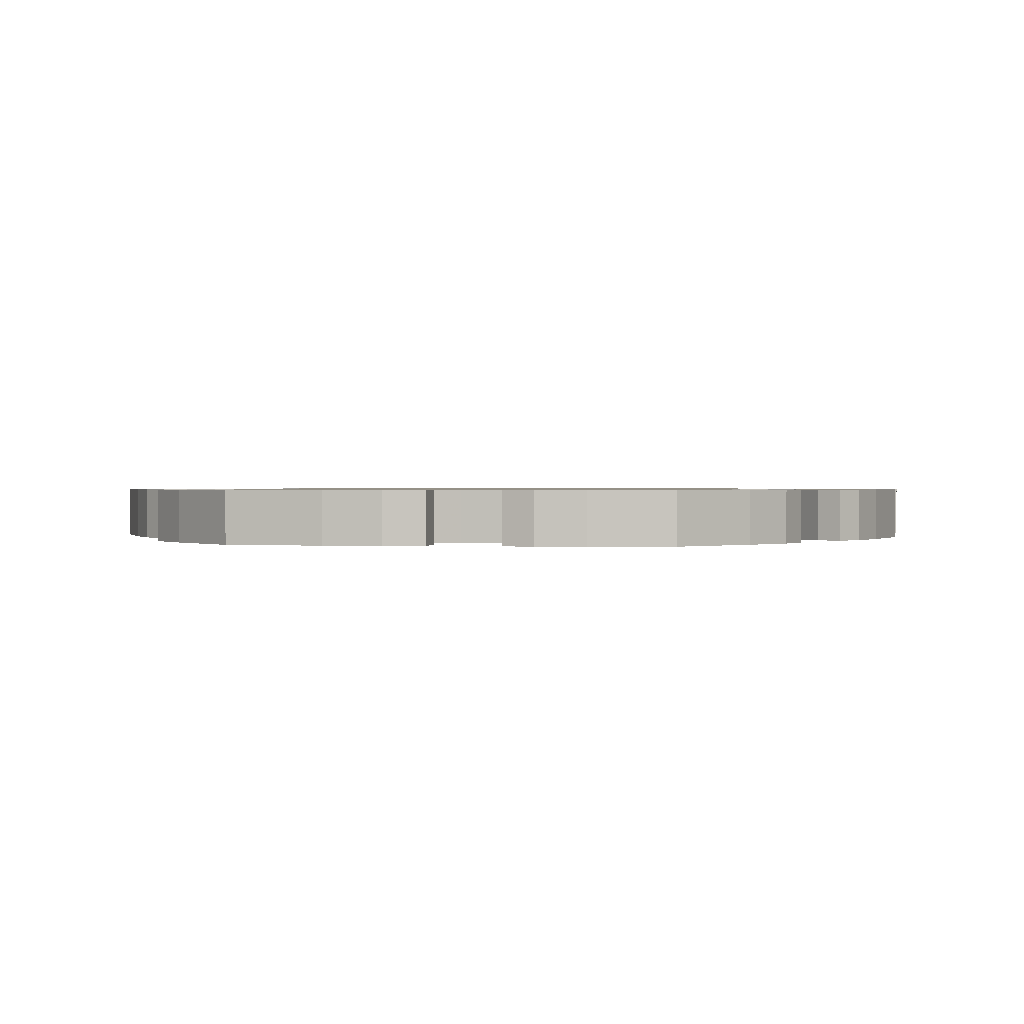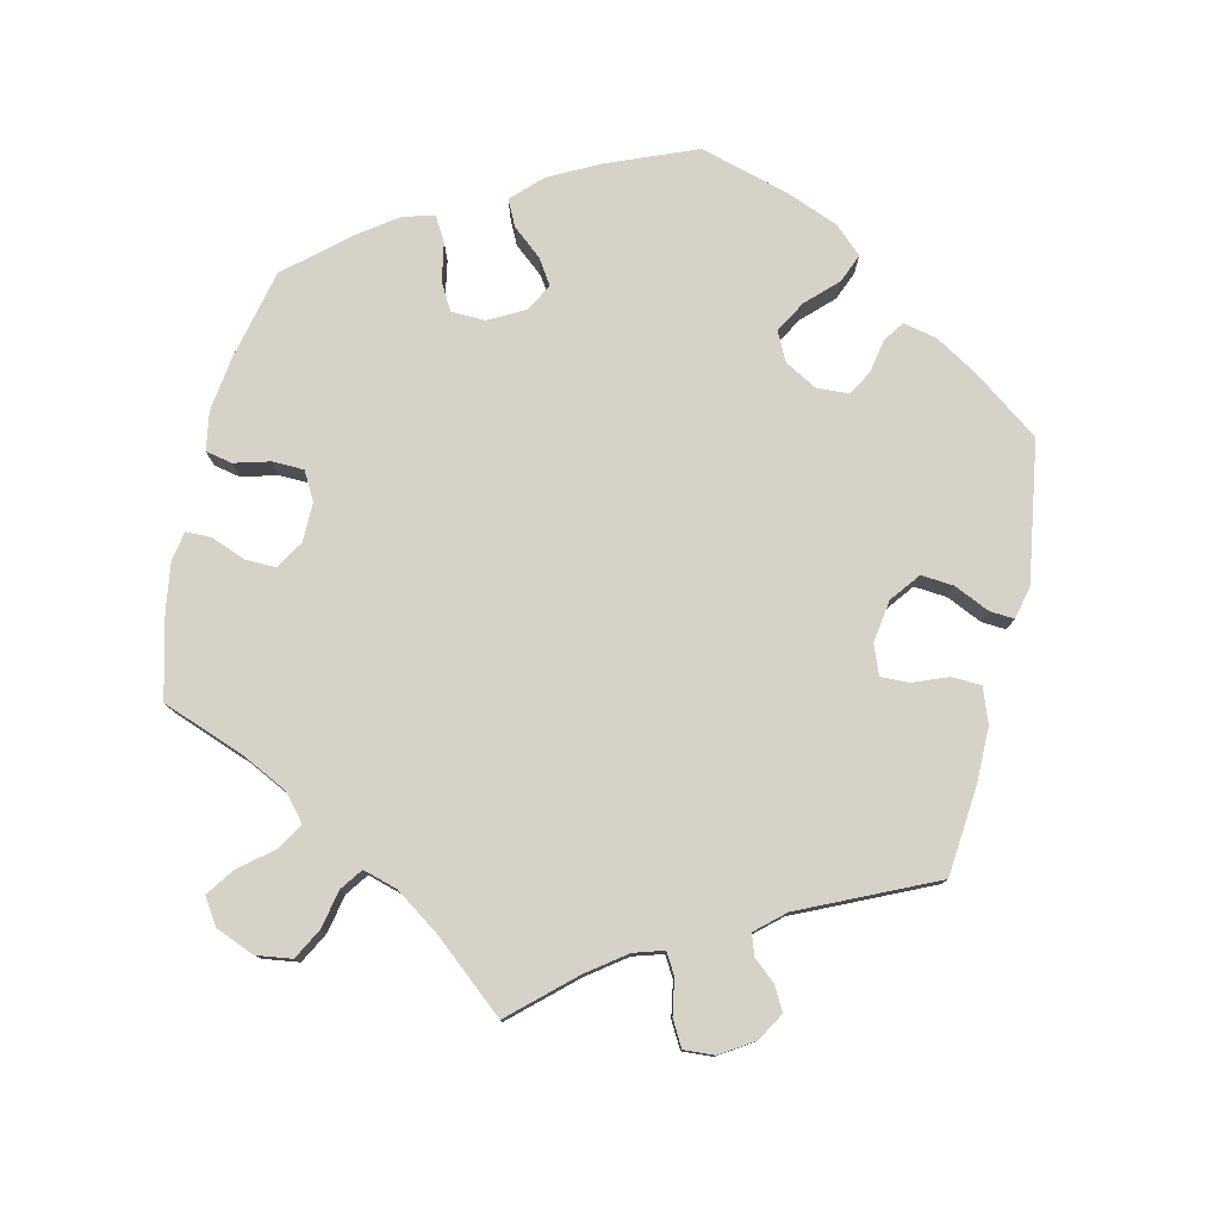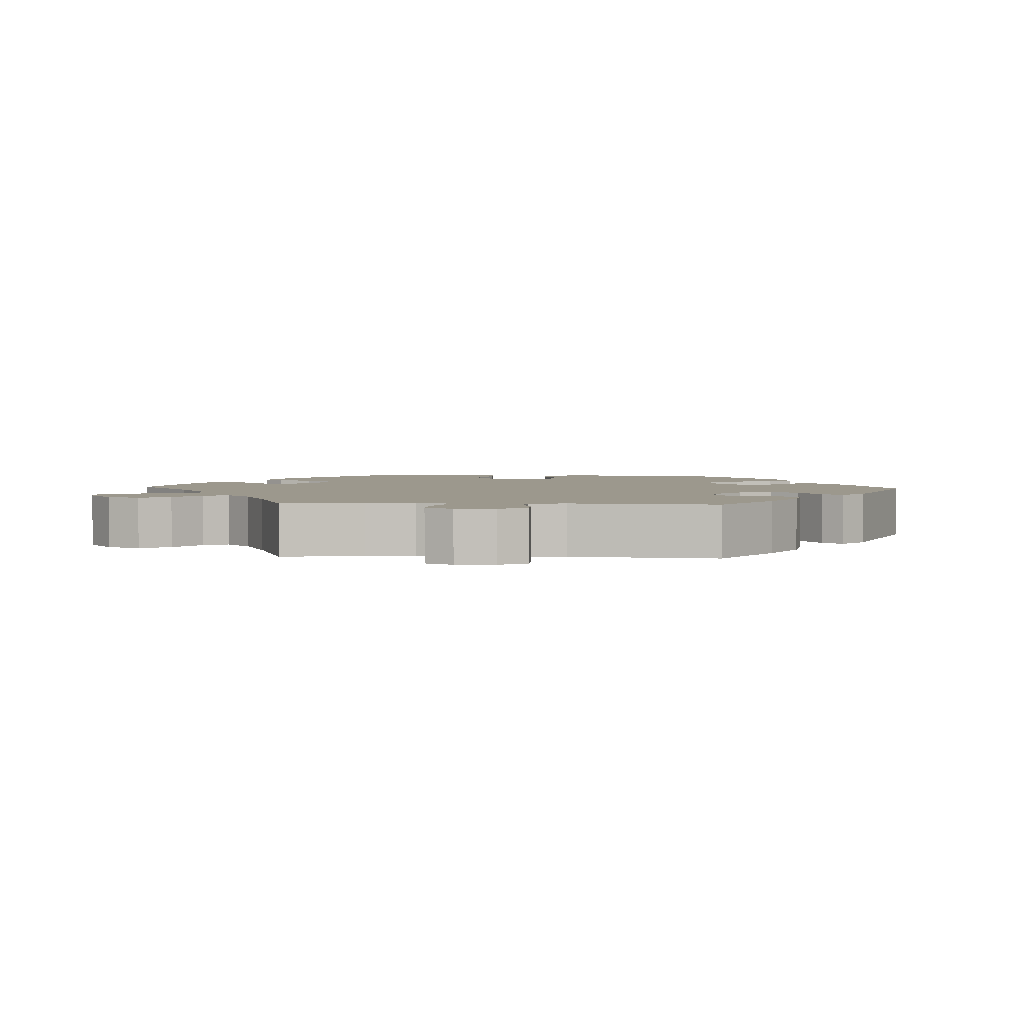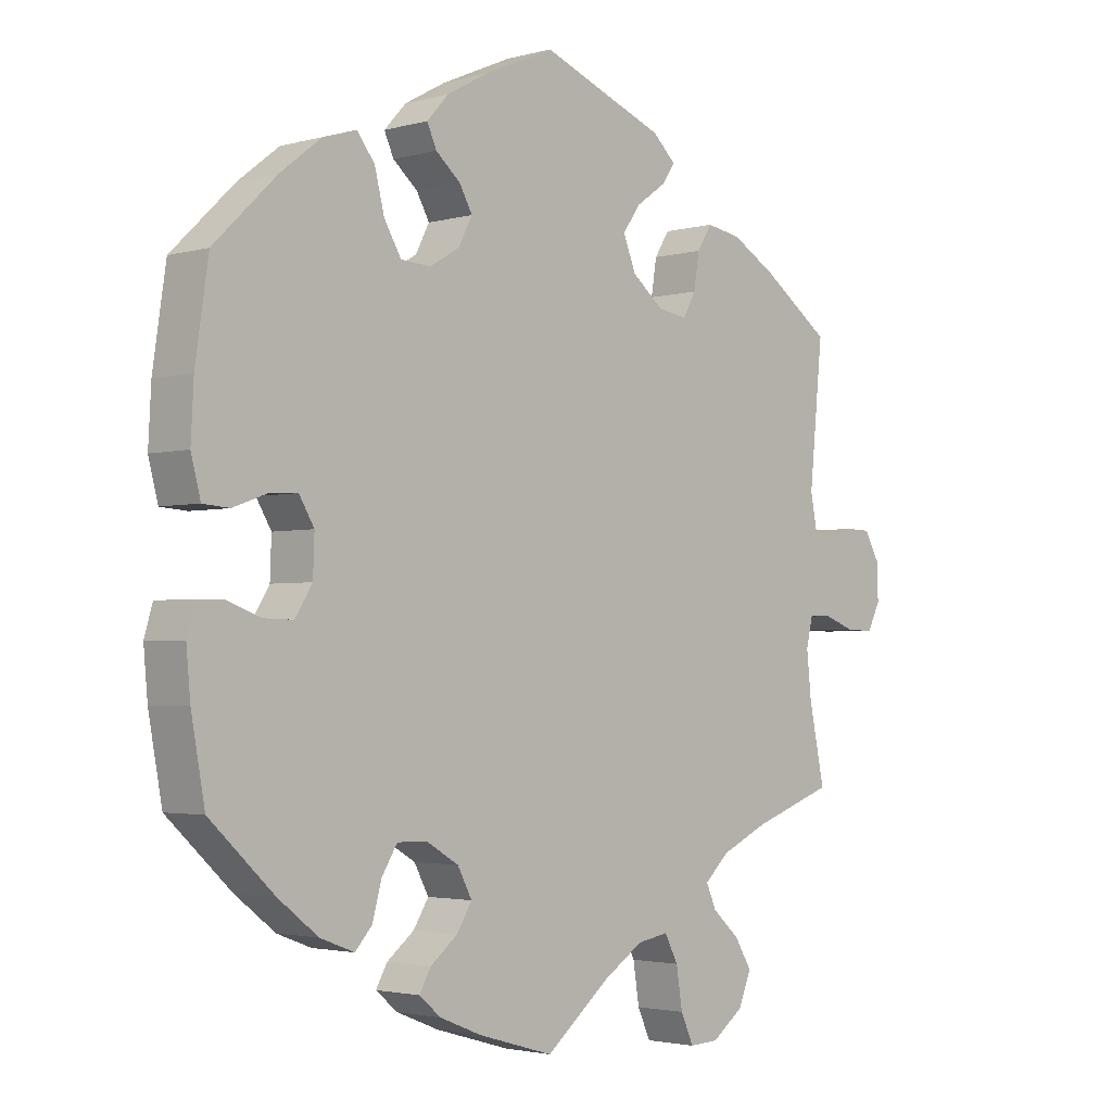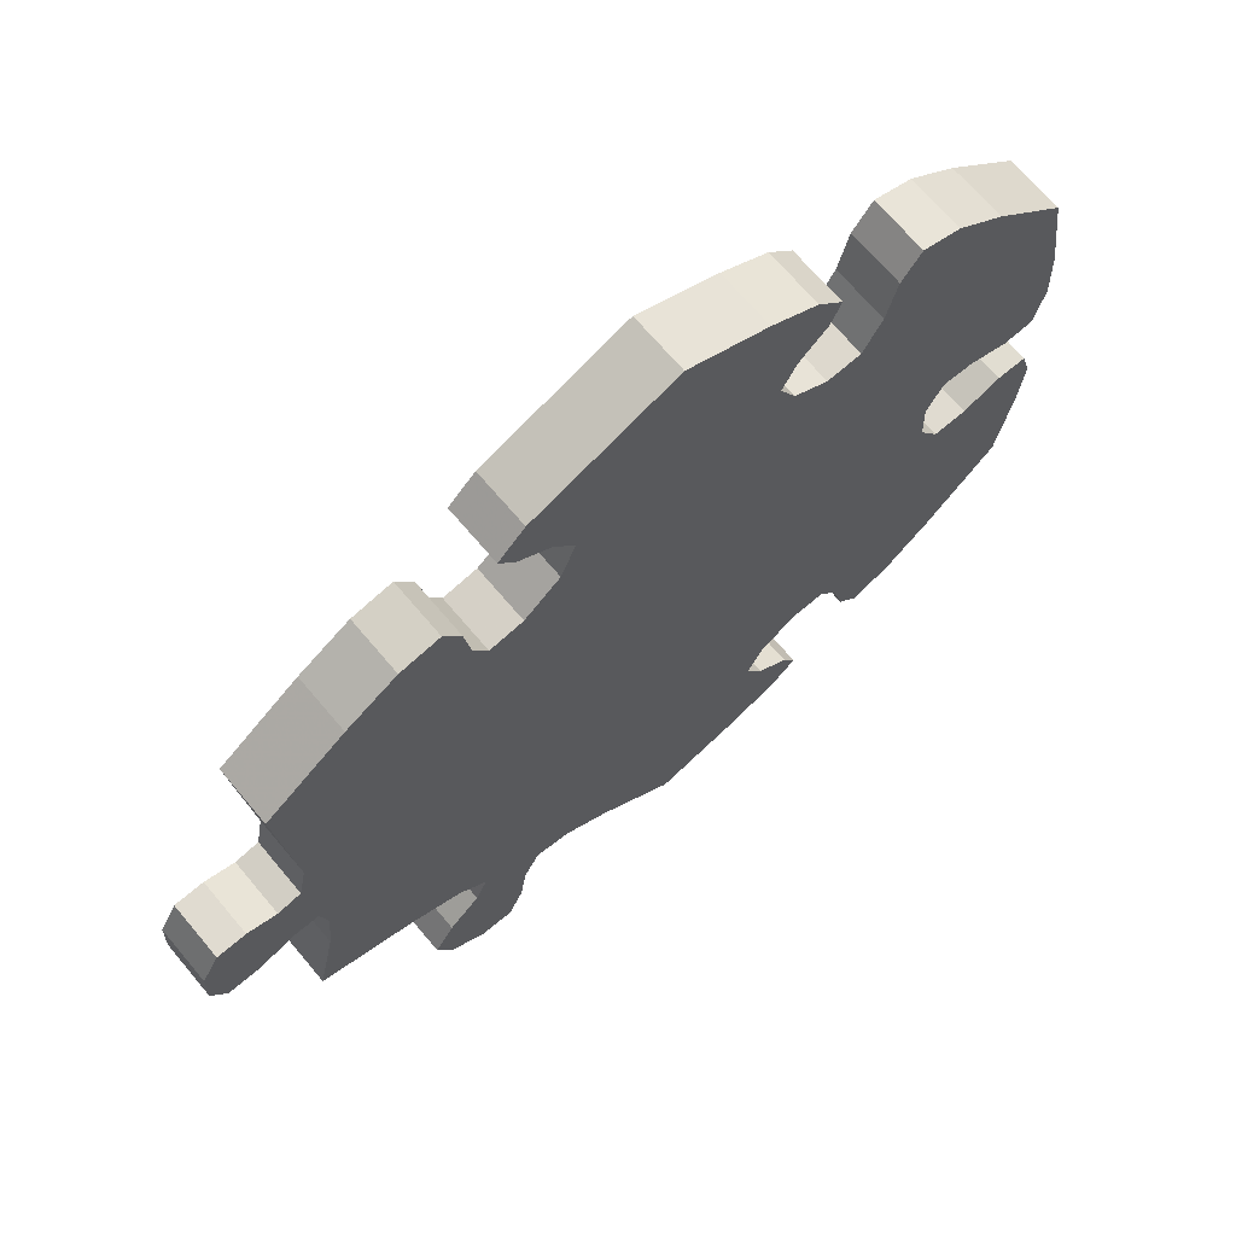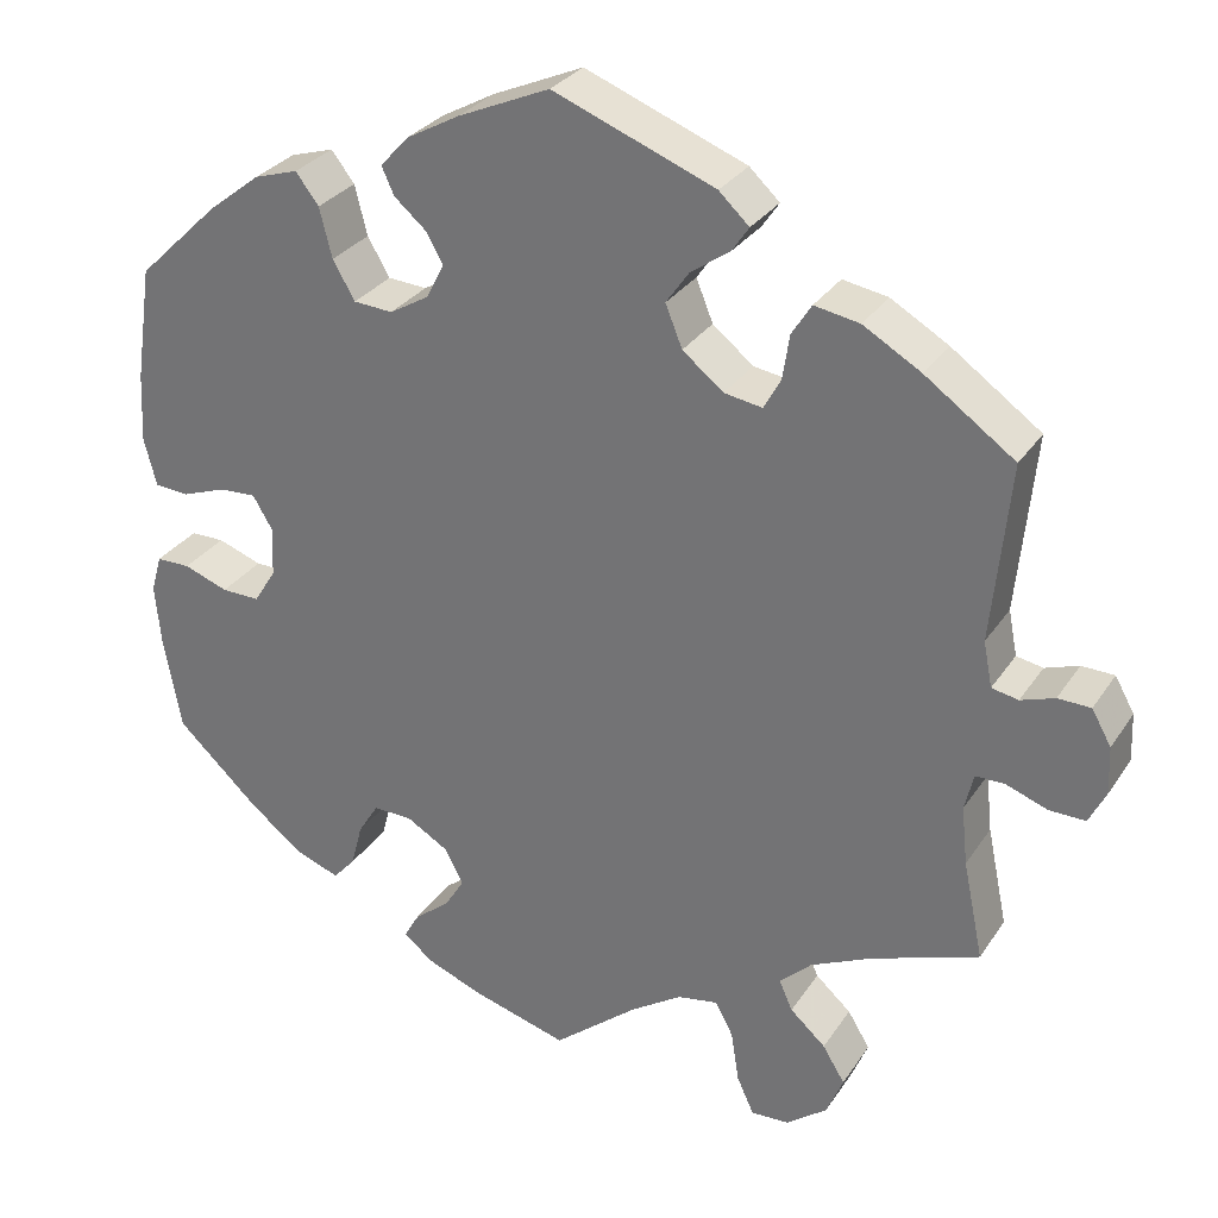
<metadata>
{"format":"obj","ext":"obj","renderer":"f3d","projection":"perspective","resolution":1024,"background":"white","views":[{"elev":0.8,"azim":97.7,"up":"+Y"},{"elev":78.5,"azim":-107.3,"up":"+Y"},{"elev":3.1,"azim":-87.0,"up":"+Y"},{"elev":-2.6,"azim":133.9,"up":"+Z"},{"elev":68.7,"azim":-40.1,"up":"+Z"},{"elev":29.7,"azim":-152.7,"up":"+Z"}]}
</metadata>
<code>
v -0.095 0.07 -0.5
v -0.153 0.07 -0.462
v -0.199 0.07 -0.454
v -0.219 0.07 -0.492
v -0.228 0.07 -0.55
v -0.247 0.07 -0.592
v -0.29 0.07 -0.59
v -0.336 0.07 -0.555
v -0.355 0.07 -0.509
v -0.33 0.07 -0.468
v -0.29 0.07 -0.432
v -0.275 0.07 -0.398
v -0.311 0.07 -0.364
v -0.38 0.07 -0.332
v -0.501 0.07 -0.289
v -0.478 0.07 -0.178
v -0.471 0.07 -0.112
v -0.481 0.07 -0.07
v -0.514 0.07 -0.07
v -0.56 0.07 -0.087
v -0.601 0.07 -0.088
v -0.62 0.07 -0.05
v -0.618 0.07 0.004
v -0.596 0.07 0.043
v -0.559 0.07 0.044
v -0.521 0.07 0.031
v -0.491 0.07 0.037
v -0.481 0.07 0.088
v -0.501 0.07 0.289
v -0.4 0.07 0.361
v -0.335 0.07 0.399
v -0.284 0.07 0.408
v -0.262 0.07 0.373
v -0.254 0.07 0.322
v -0.235 0.07 0.288
v -0.192 0.07 0.295
v -0.146 0.07 0.332
v -0.127 0.07 0.379
v -0.153 0.07 0.416
v -0.197 0.07 0.447
v -0.216 0.07 0.475
v -0.182 0.07 0.507
v 0 0.07 0.578
v 0.103 0.07 0.533
v 0.163 0.07 0.5
v 0.195 0.07 0.465
v 0.181 0.07 0.434
v 0.145 0.07 0.403
v 0.126 0.07 0.369
v 0.146 0.07 0.33
v 0.19 0.07 0.304
v 0.234 0.07 0.307
v 0.259 0.07 0.35
v 0.273 0.07 0.406
v 0.299 0.07 0.44
v 0.348 0.07 0.425
v 0.408 0.07 0.378
v 0.5 0.07 0.289
v 0.519 0.07 0.159
v 0.523 0.07 0.081
v 0.509 0.07 0.027
v 0.47 0.07 0.024
v 0.42 0.07 0.042
v 0.379 0.07 0.044
v 0.357 0.07 0.007
v 0.359 0.07 -0.049
v 0.384 0.07 -0.089
v 0.427 0.07 -0.088
v 0.477 0.07 -0.07
v 0.515 0.07 -0.07
v 0.527 0.07 -0.112
v 0.521 0.07 -0.178
v 0.501 0.07 -0.288
v 0.407 0.07 -0.376
v 0.348 0.07 -0.422
v 0.298 0.07 -0.441
v 0.273 0.07 -0.413
v 0.26 0.07 -0.364
v 0.237 0.07 -0.327
v 0.193 0.07 -0.328
v 0.146 0.07 -0.356
v 0.125 0.07 -0.396
v 0.147 0.07 -0.432
v 0.187 0.07 -0.464
v 0.204 0.07 -0.494
v 0.172 0.07 -0.521
v 0.11 0.07 -0.546
v 0 0.07 -0.578
v -0.095 0 -0.5
v -0.153 0 -0.462
v -0.199 0 -0.454
v -0.219 0 -0.492
v -0.228 0 -0.55
v -0.247 0 -0.592
v -0.29 0 -0.59
v -0.336 0 -0.555
v -0.355 0 -0.509
v -0.33 0 -0.468
v -0.29 0 -0.432
v -0.275 0 -0.398
v -0.311 0 -0.364
v -0.38 0 -0.332
v -0.501 0 -0.289
v -0.478 0 -0.178
v -0.471 0 -0.112
v -0.481 0 -0.07
v -0.514 0 -0.07
v -0.56 0 -0.087
v -0.601 0 -0.088
v -0.62 0 -0.05
v -0.618 0 0.004
v -0.596 0 0.043
v -0.559 0 0.044
v -0.521 0 0.031
v -0.491 0 0.037
v -0.481 0 0.088
v -0.501 0 0.289
v -0.4 0 0.361
v -0.335 0 0.399
v -0.284 0 0.408
v -0.262 0 0.373
v -0.254 0 0.322
v -0.235 0 0.288
v -0.192 0 0.295
v -0.146 0 0.332
v -0.127 0 0.379
v -0.153 0 0.416
v -0.197 0 0.447
v -0.216 0 0.475
v -0.182 0 0.507
v 0 0 0.578
v 0.103 0 0.533
v 0.163 0 0.5
v 0.195 0 0.465
v 0.181 0 0.434
v 0.145 0 0.403
v 0.126 0 0.369
v 0.146 0 0.33
v 0.19 0 0.304
v 0.234 0 0.307
v 0.259 0 0.35
v 0.273 0 0.406
v 0.299 0 0.44
v 0.348 0 0.425
v 0.408 0 0.378
v 0.5 0 0.289
v 0.519 0 0.159
v 0.523 0 0.081
v 0.509 0 0.027
v 0.47 0 0.024
v 0.42 0 0.042
v 0.379 0 0.044
v 0.357 0 0.007
v 0.359 0 -0.049
v 0.384 0 -0.089
v 0.427 0 -0.088
v 0.477 0 -0.07
v 0.515 0 -0.07
v 0.527 0 -0.112
v 0.521 0 -0.178
v 0.501 0 -0.288
v 0.407 0 -0.376
v 0.348 0 -0.422
v 0.298 0 -0.441
v 0.273 0 -0.413
v 0.26 0 -0.364
v 0.237 0 -0.327
v 0.193 0 -0.328
v 0.146 0 -0.356
v 0.125 0 -0.396
v 0.147 0 -0.432
v 0.187 0 -0.464
v 0.204 0 -0.494
v 0.172 0 -0.521
v 0.11 0 -0.546
v 0 0 -0.578
f 87 88 1
f 86 87 1 2
f 83 84 85 86
f 82 83 86 2
f 81 82 2 3
f 80 81 3
f 75 76 77 78
f 75 78 79
f 74 75 79
f 73 74 79
f 72 73 79 80
f 68 69 70 71
f 67 68 71 72
f 60 61 62 63
f 60 63 64
f 59 60 64
f 58 59 64
f 57 58 64 65
f 53 54 55 56
f 52 53 56 57
f 45 46 47 48
f 45 48 49
f 44 45 49
f 43 44 49
f 42 43 49 50
f 39 40 41 42
f 38 39 42 50
f 31 32 33 34
f 31 34 35
f 28 29 30 31
f 27 28 31 35
f 23 24 25 26
f 23 26 27
f 22 23 27
f 19 20 21 22
f 18 19 22 27
f 17 18 27 35
f 14 15 16
f 13 14 16 17
f 12 13 17 35
f 8 9 10 11
f 8 11 12
f 7 8 12
f 4 5 6 7
f 3 4 7 12
f 67 72 80 3
f 52 57 65
f 51 52 65 66
f 37 38 50 51
f 36 37 51 66
f 35 36 66 67
f 3 12 35 67
f 89 176 175
f 90 89 175 174
f 174 173 172 171
f 90 174 171 170
f 91 90 170 169
f 91 169 168
f 166 165 164 163
f 167 166 163
f 167 163 162
f 167 162 161
f 168 167 161 160
f 159 158 157 156
f 160 159 156 155
f 151 150 149 148
f 152 151 148
f 152 148 147
f 152 147 146
f 153 152 146 145
f 144 143 142 141
f 145 144 141 140
f 136 135 134 133
f 137 136 133
f 137 133 132
f 137 132 131
f 138 137 131 130
f 130 129 128 127
f 138 130 127 126
f 122 121 120 119
f 123 122 119
f 119 118 117 116
f 123 119 116 115
f 114 113 112 111
f 115 114 111
f 115 111 110
f 110 109 108 107
f 115 110 107 106
f 123 115 106 105
f 104 103 102
f 105 104 102 101
f 123 105 101 100
f 99 98 97 96
f 100 99 96
f 100 96 95
f 95 94 93 92
f 100 95 92 91
f 91 168 160 155
f 153 145 140
f 154 153 140 139
f 139 138 126 125
f 154 139 125 124
f 155 154 124 123
f 155 123 100 91
f 1 89 90 2
f 2 90 91 3
f 3 91 92 4
f 4 92 93 5
f 5 93 94 6
f 6 94 95 7
f 7 95 96 8
f 8 96 97 9
f 9 97 98 10
f 10 98 99 11
f 11 99 100 12
f 12 100 101 13
f 13 101 102 14
f 14 102 103 15
f 15 103 104 16
f 16 104 105 17
f 17 105 106 18
f 18 106 107 19
f 19 107 108 20
f 20 108 109 21
f 21 109 110 22
f 22 110 111 23
f 23 111 112 24
f 24 112 113 25
f 25 113 114 26
f 26 114 115 27
f 27 115 116 28
f 28 116 117 29
f 29 117 118 30
f 30 118 119 31
f 31 119 120 32
f 32 120 121 33
f 33 121 122 34
f 34 122 123 35
f 35 123 124 36
f 36 124 125 37
f 37 125 126 38
f 38 126 127 39
f 39 127 128 40
f 40 128 129 41
f 41 129 130 42
f 42 130 131 43
f 43 131 132 44
f 44 132 133 45
f 45 133 134 46
f 46 134 135 47
f 47 135 136 48
f 48 136 137 49
f 49 137 138 50
f 50 138 139 51
f 51 139 140 52
f 52 140 141 53
f 53 141 142 54
f 54 142 143 55
f 55 143 144 56
f 56 144 145 57
f 57 145 146 58
f 58 146 147 59
f 59 147 148 60
f 60 148 149 61
f 61 149 150 62
f 62 150 151 63
f 63 151 152 64
f 64 152 153 65
f 65 153 154 66
f 66 154 155 67
f 67 155 156 68
f 68 156 157 69
f 69 157 158 70
f 70 158 159 71
f 71 159 160 72
f 72 160 161 73
f 73 161 162 74
f 74 162 163 75
f 75 163 164 76
f 76 164 165 77
f 77 165 166 78
f 78 166 167 79
f 79 167 168 80
f 80 168 169 81
f 81 169 170 82
f 82 170 171 83
f 83 171 172 84
f 84 172 173 85
f 85 173 174 86
f 86 174 175 87
f 87 175 176 88
f 88 176 89 1

</code>
